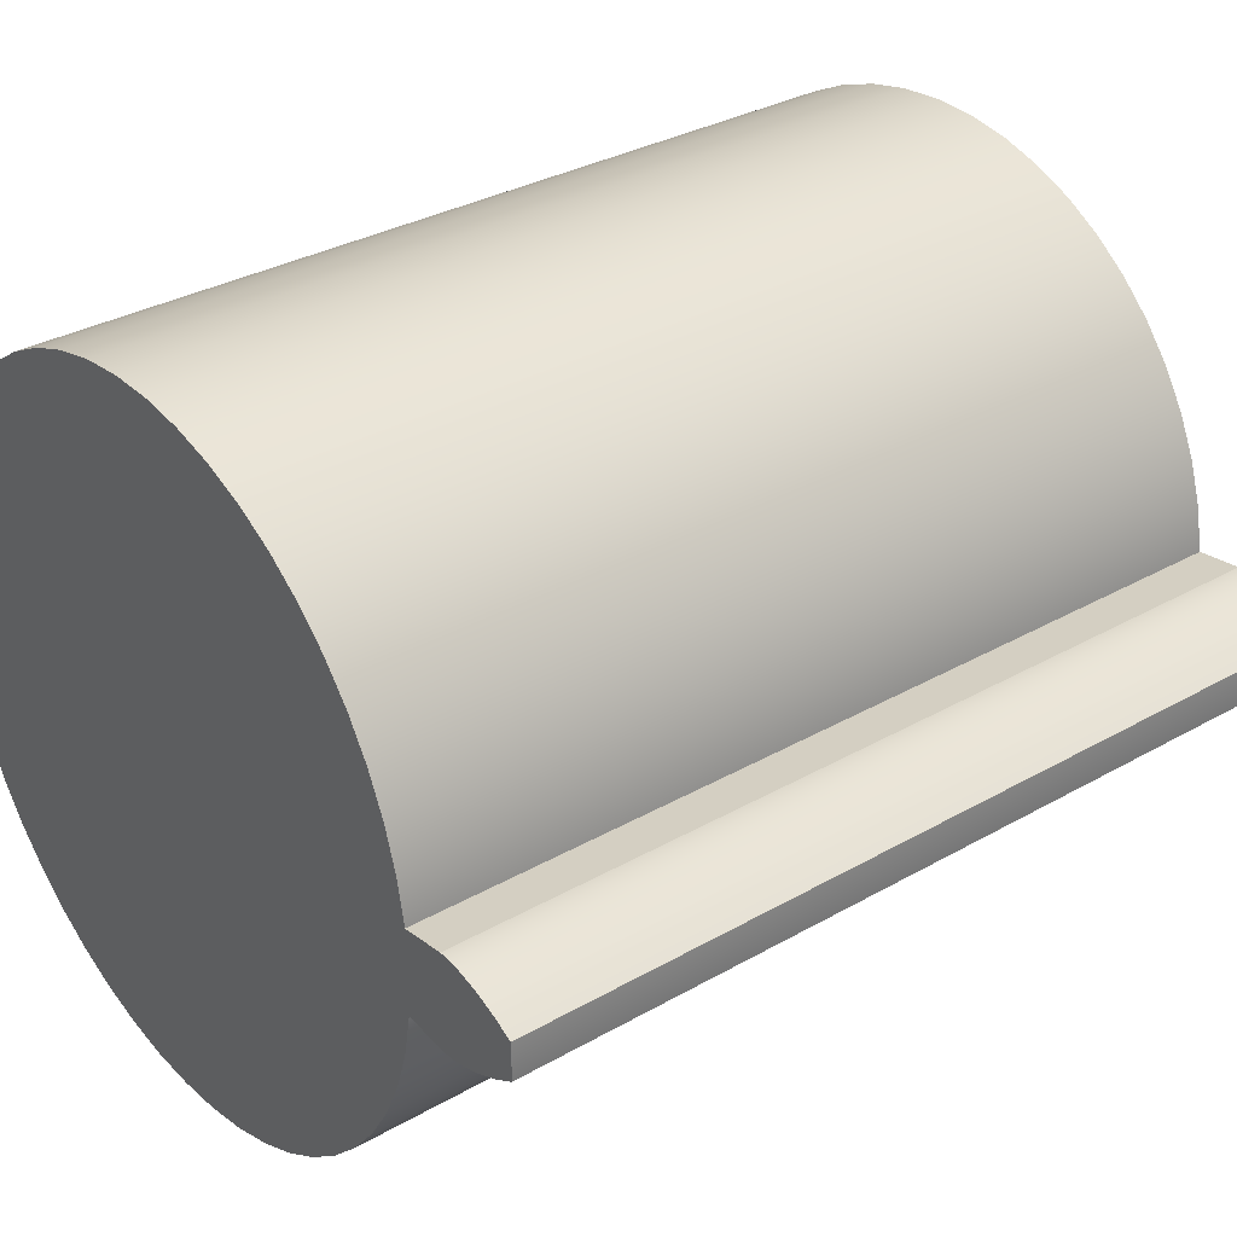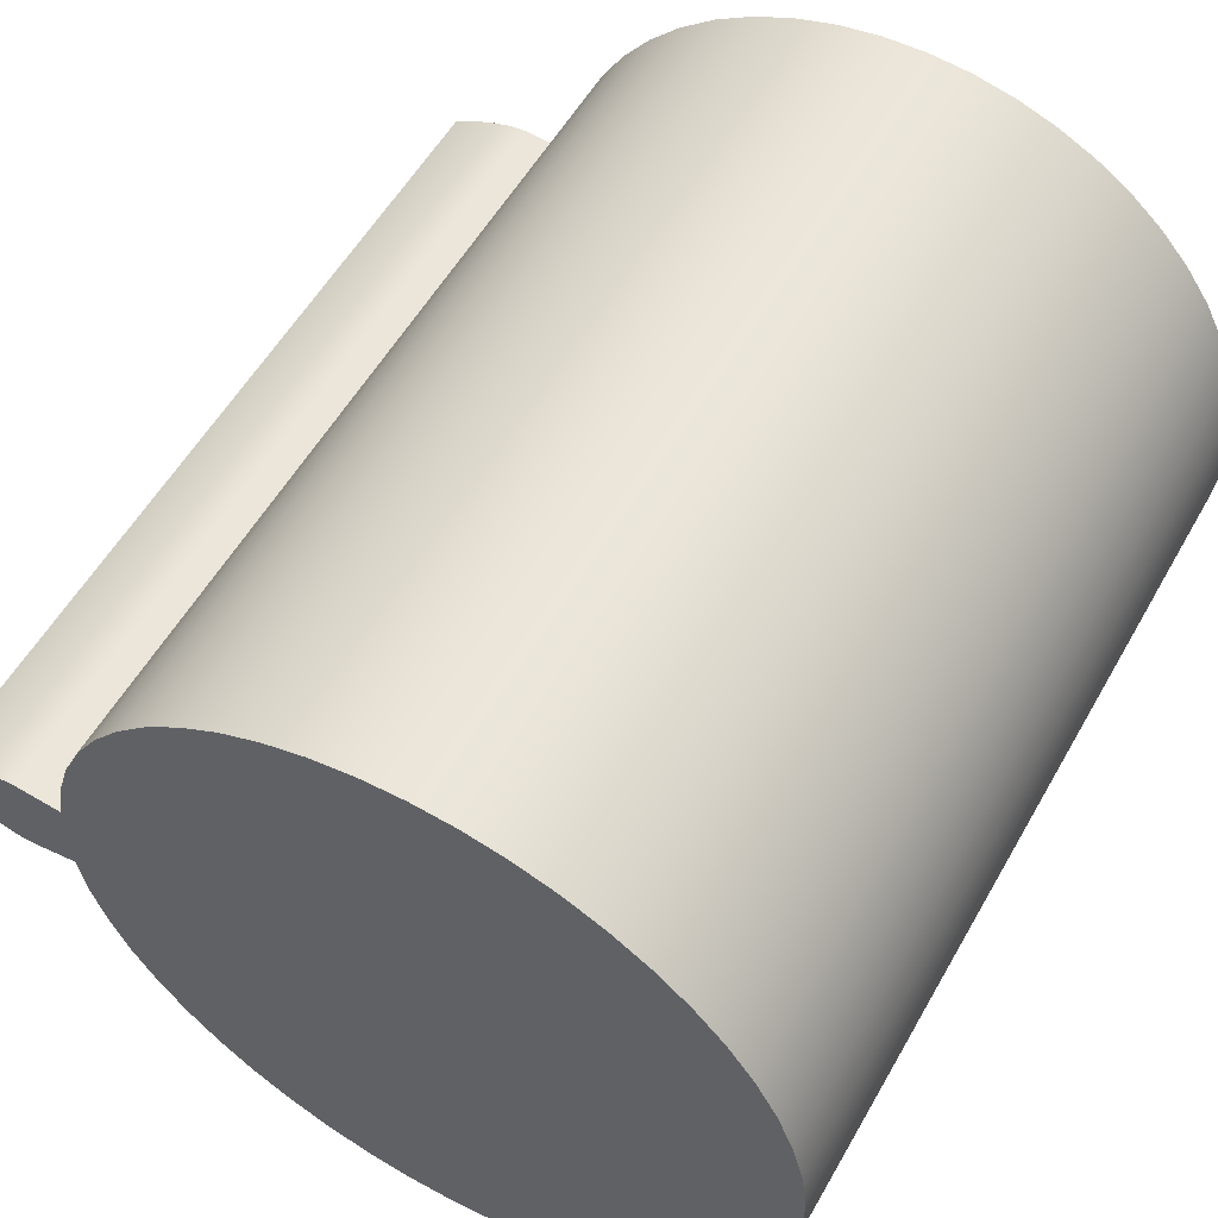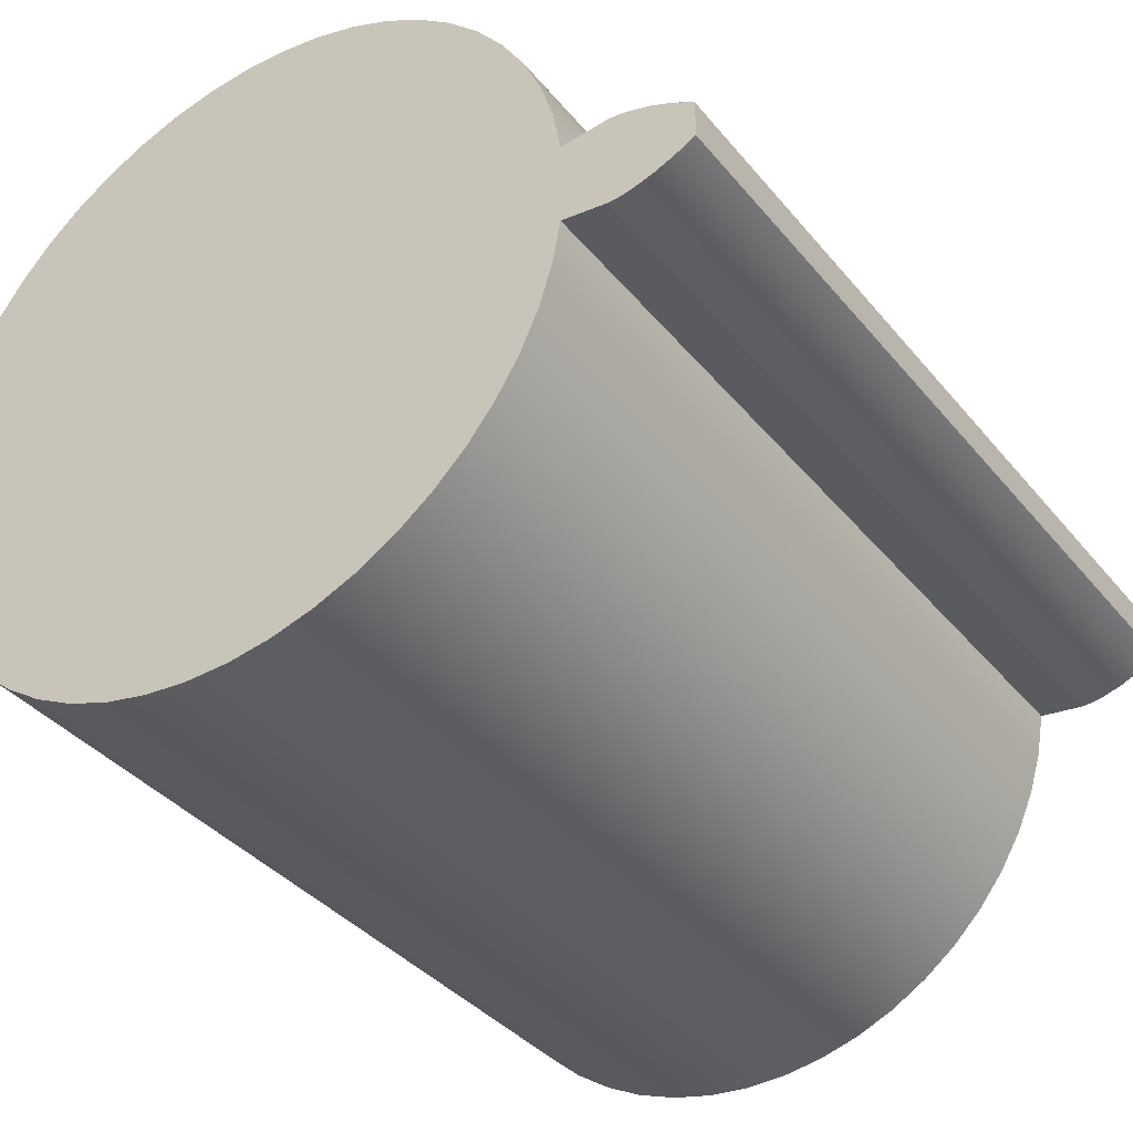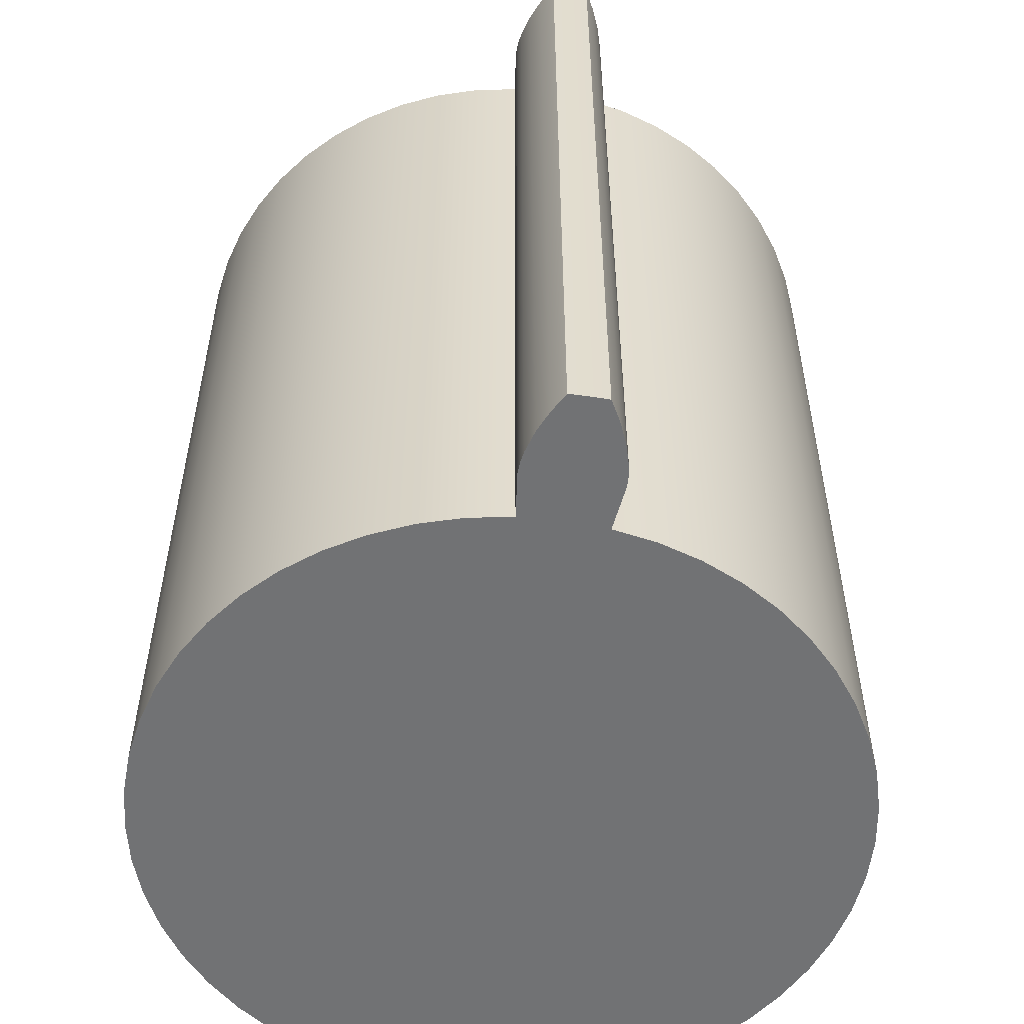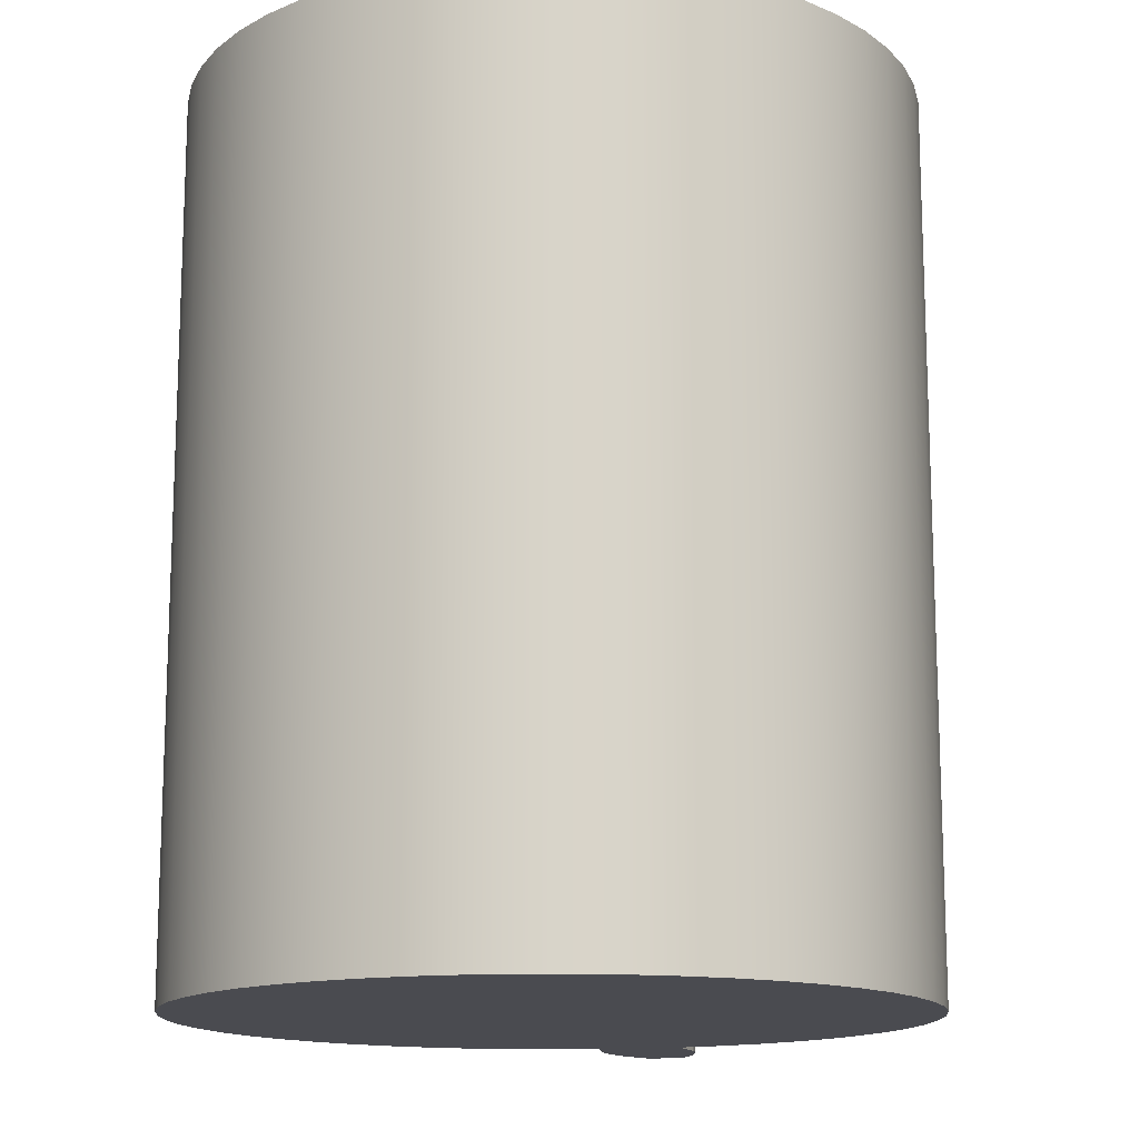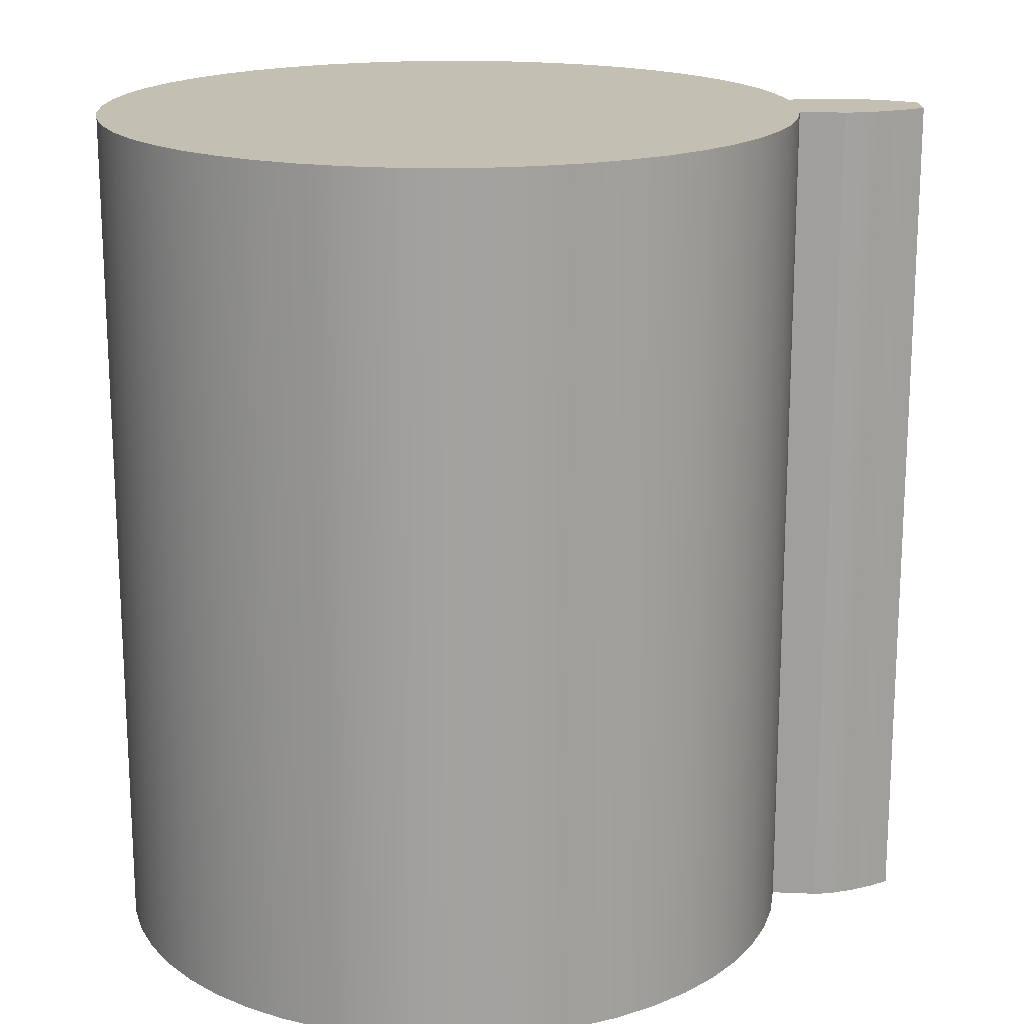
<metadata>
{"format":"obj","ext":"obj","renderer":"f3d","projection":"perspective","resolution":1024,"background":"white","views":[{"elev":32.4,"azim":51.4,"up":"+Y"},{"elev":55.4,"azim":-150.8,"up":"+Y"},{"elev":-37.1,"azim":34.2,"up":"+Y"},{"elev":-55.6,"azim":81.1,"up":"+Z"},{"elev":-14.4,"azim":-75.8,"up":"+Z"},{"elev":17.7,"azim":-1.9,"up":"+Z"}]}
</metadata>
<code>
v 0.8144 -0.09719 0
v 0.9183 -0.1096 0
v 0.9183 -0.1096 2
v 0.8144 -0.09719 2
v 0.9183 0.1096 0
v 0.8144 0.09719 0
v 0.8144 0.09719 2
v 0.9183 0.1096 2
v 1.115 0.0434 0
v 1.069 0.0687 0
v 1.021 0.08942 0
v 0.9703 0.1042 0
v 0.9445 0.1087 0
v 0.9183 0.1096 0
v 0.9183 0.1096 2
v 0.9445 0.1087 2
v 0.9703 0.1042 2
v 1.021 0.08942 2
v 1.069 0.0687 2
v 1.115 0.0434 2
v 1.115 -0.0434 0
v 1.115 -0.01447 0
v 1.115 0.01447 0
v 1.115 0.0434 0
v 1.115 0.0434 2
v 1.115 0.01447 2
v 1.115 -0.01447 2
v 1.115 -0.0434 2
v 0.9183 -0.1096 0
v 0.9445 -0.1087 0
v 0.9703 -0.1042 0
v 1.021 -0.08942 0
v 1.069 -0.0687 0
v 1.115 -0.0434 0
v 1.115 -0.0434 2
v 1.069 -0.0687 2
v 1.021 -0.08942 2
v 0.9703 -0.1042 2
v 0.9445 -0.1087 2
v 0.9183 -0.1096 2
v 0.8144 0.09719 2
v 0.8144 0.09719 0
v 0.7963 0.1967 0
v 0.766 0.2932 0
v 0.7241 0.3852 0
v 0.6712 0.4714 0
v 0.6081 0.5504 0
v 0.5357 0.6211 0
v 0.4552 0.6823 0
v 0.3678 0.7331 0
v 0.2748 0.7728 0
v 0.1776 0.8008 0
v 0.07767 0.8165 0
v -0.02341 0.8199 0
v -0.1241 0.8108 0
v -0.223 0.7893 0
v -0.3184 0.7559 0
v -0.409 0.711 0
v -0.4934 0.6552 0
v -0.5703 0.5895 0
v -0.6385 0.5148 0
v -0.697 0.4324 0
v -0.7449 0.3433 0
v -0.7815 0.249 0
v -0.8062 0.1509 0
v -0.8186 0.05057 0
v -0.8186 -0.05057 0
v -0.8062 -0.1509 0
v -0.7815 -0.249 0
v -0.7449 -0.3433 0
v -0.697 -0.4324 0
v -0.6385 -0.5148 0
v -0.5703 -0.5895 0
v -0.4934 -0.6552 0
v -0.409 -0.711 0
v -0.3184 -0.7559 0
v -0.223 -0.7893 0
v -0.1241 -0.8108 0
v -0.02341 -0.8199 0
v 0.07767 -0.8165 0
v 0.1776 -0.8008 0
v 0.2748 -0.7728 0
v 0.3678 -0.7331 0
v 0.4552 -0.6823 0
v 0.5357 -0.6211 0
v 0.6081 -0.5504 0
v 0.6712 -0.4714 0
v 0.7241 -0.3852 0
v 0.766 -0.2932 0
v 0.7963 -0.1967 0
v 0.8144 -0.09719 0
v 0.8144 -0.09719 2
v 0.7963 -0.1967 2
v 0.766 -0.2932 2
v 0.7241 -0.3852 2
v 0.6712 -0.4714 2
v 0.6081 -0.5504 2
v 0.5357 -0.6211 2
v 0.4552 -0.6823 2
v 0.3678 -0.7331 2
v 0.2748 -0.7728 2
v 0.1776 -0.8008 2
v 0.07767 -0.8165 2
v -0.02341 -0.8199 2
v -0.1241 -0.8108 2
v -0.223 -0.7893 2
v -0.3184 -0.7559 2
v -0.409 -0.711 2
v -0.4934 -0.6552 2
v -0.5703 -0.5895 2
v -0.6385 -0.5148 2
v -0.697 -0.4324 2
v -0.7449 -0.3433 2
v -0.7815 -0.249 2
v -0.8062 -0.1509 2
v -0.8186 -0.05057 2
v -0.8186 0.05057 2
v -0.8062 0.1509 2
v -0.7815 0.249 2
v -0.7449 0.3433 2
v -0.697 0.4324 2
v -0.6385 0.5148 2
v -0.5703 0.5895 2
v -0.4934 0.6552 2
v -0.409 0.711 2
v -0.3184 0.7559 2
v -0.223 0.7893 2
v -0.1241 0.8108 2
v -0.02341 0.8199 2
v 0.07767 0.8165 2
v 0.1776 0.8008 2
v 0.2748 0.7728 2
v 0.3678 0.7331 2
v 0.4552 0.6823 2
v 0.5357 0.6211 2
v 0.6081 0.5504 2
v 0.6712 0.4714 2
v 0.7241 0.3852 2
v 0.766 0.2932 2
v 0.7963 0.1967 2
v 0.8144 0.09719 2
v 0.7963 0.1967 2
v 0.766 0.2932 2
v 0.7241 0.3852 2
v 0.6712 0.4714 2
v 0.6081 0.5504 2
v 0.5357 0.6211 2
v 0.4552 0.6823 2
v 0.3678 0.7331 2
v 0.2748 0.7728 2
v 0.1776 0.8008 2
v 0.07767 0.8165 2
v -0.02341 0.8199 2
v -0.1241 0.8108 2
v -0.223 0.7893 2
v -0.3184 0.7559 2
v -0.409 0.711 2
v -0.4934 0.6552 2
v -0.5703 0.5895 2
v -0.6385 0.5148 2
v -0.697 0.4324 2
v -0.7449 0.3433 2
v -0.7815 0.249 2
v -0.8062 0.1509 2
v -0.8186 0.05057 2
v -0.8186 -0.05057 2
v -0.8062 -0.1509 2
v -0.7815 -0.249 2
v -0.7449 -0.3433 2
v -0.697 -0.4324 2
v -0.6385 -0.5148 2
v -0.5703 -0.5895 2
v -0.4934 -0.6552 2
v -0.409 -0.711 2
v -0.3184 -0.7559 2
v -0.223 -0.7893 2
v -0.1241 -0.8108 2
v -0.02341 -0.8199 2
v 0.07767 -0.8165 2
v 0.1776 -0.8008 2
v 0.2748 -0.7728 2
v 0.3678 -0.7331 2
v 0.4552 -0.6823 2
v 0.5357 -0.6211 2
v 0.6081 -0.5504 2
v 0.6712 -0.4714 2
v 0.7241 -0.3852 2
v 0.766 -0.2932 2
v 0.7963 -0.1967 2
v 0.8144 -0.09719 2
v 0.9183 -0.1096 2
v 0.9445 -0.1087 2
v 0.9703 -0.1042 2
v 1.021 -0.08942 2
v 1.069 -0.0687 2
v 1.115 -0.0434 2
v 1.115 -0.01447 2
v 1.115 0.01447 2
v 1.115 0.0434 2
v 1.069 0.0687 2
v 1.021 0.08942 2
v 0.9703 0.1042 2
v 0.9445 0.1087 2
v 0.9183 0.1096 2
v 0.8144 -0.09719 0
v 0.7963 -0.1967 0
v 0.766 -0.2932 0
v 0.7241 -0.3852 0
v 0.6712 -0.4714 0
v 0.6081 -0.5504 0
v 0.5357 -0.6211 0
v 0.4552 -0.6823 0
v 0.3678 -0.7331 0
v 0.2748 -0.7728 0
v 0.1776 -0.8008 0
v 0.07767 -0.8165 0
v -0.02341 -0.8199 0
v -0.1241 -0.8108 0
v -0.223 -0.7893 0
v -0.3184 -0.7559 0
v -0.409 -0.711 0
v -0.4934 -0.6552 0
v -0.5703 -0.5895 0
v -0.6385 -0.5148 0
v -0.697 -0.4324 0
v -0.7449 -0.3433 0
v -0.7815 -0.249 0
v -0.8062 -0.1509 0
v -0.8186 -0.05057 0
v -0.8186 0.05057 0
v -0.8062 0.1509 0
v -0.7815 0.249 0
v -0.7449 0.3433 0
v -0.697 0.4324 0
v -0.6385 0.5148 0
v -0.5703 0.5895 0
v -0.4934 0.6552 0
v -0.409 0.711 0
v -0.3184 0.7559 0
v -0.223 0.7893 0
v -0.1241 0.8108 0
v -0.02341 0.8199 0
v 0.07767 0.8165 0
v 0.1776 0.8008 0
v 0.2748 0.7728 0
v 0.3678 0.7331 0
v 0.4552 0.6823 0
v 0.5357 0.6211 0
v 0.6081 0.5504 0
v 0.6712 0.4714 0
v 0.7241 0.3852 0
v 0.766 0.2932 0
v 0.7963 0.1967 0
v 0.8144 0.09719 0
v 0.9183 0.1096 0
v 0.9445 0.1087 0
v 0.9703 0.1042 0
v 1.021 0.08942 0
v 1.069 0.0687 0
v 1.115 0.0434 0
v 1.115 0.01447 0
v 1.115 -0.01447 0
v 1.115 -0.0434 0
v 1.069 -0.0687 0
v 1.021 -0.08942 0
v 0.9703 -0.1042 0
v 0.9445 -0.1087 0
v 0.9183 -0.1096 0
g 3ecf6d34-e2b6-11ea-be3b-54bf646e7e1f
f 1 2 4
f 4 2 3
g 3ed2c87a-e2b6-11ea-b902-54bf646e7e1f
f 5 6 8
f 8 6 7
g 3ed5d59e-e2b6-11ea-ac95-54bf646e7e1f
f 9 10 20
f 20 10 19
f 19 10 11
f 19 11 18
f 18 11 12
f 18 12 17
f 17 12 13
f 17 13 16
f 16 13 14
f 16 14 15
g 3ed909a6-e2b6-11ea-a705-54bf646e7e1f
f 28 21 27
f 27 21 22
f 27 22 26
f 26 22 23
f 26 23 25
f 25 23 24
g 3edbefc6-e2b6-11ea-8211-54bf646e7e1f
f 29 30 40
f 40 30 39
f 39 30 31
f 39 31 38
f 38 31 32
f 38 32 37
f 37 32 33
f 37 33 36
f 36 33 34
f 36 34 35
g 3e631750-e2b6-11ea-85d3-54bf646e7e1f
f 41 42 140
f 140 42 43
f 140 43 139
f 139 43 44
f 139 44 138
f 138 44 45
f 138 45 137
f 137 45 46
f 137 46 136
f 136 46 47
f 136 47 135
f 135 47 48
f 135 48 134
f 134 48 49
f 134 49 133
f 133 49 50
f 133 50 132
f 132 50 51
f 132 51 131
f 131 51 52
f 131 52 130
f 130 52 53
f 130 53 129
f 129 53 54
f 129 54 128
f 128 54 55
f 128 55 127
f 127 55 56
f 127 56 126
f 126 56 57
f 126 57 125
f 125 57 58
f 125 58 124
f 124 58 59
f 124 59 123
f 123 59 60
f 123 60 122
f 122 60 61
f 122 61 121
f 121 61 62
f 121 62 120
f 120 62 63
f 120 63 119
f 119 63 64
f 119 64 118
f 118 64 65
f 118 65 117
f 117 65 66
f 117 66 116
f 116 66 67
f 116 67 115
f 115 67 68
f 115 68 114
f 114 68 69
f 114 69 113
f 113 69 70
f 113 70 112
f 112 70 71
f 112 71 111
f 111 71 72
f 111 72 110
f 110 72 73
f 110 73 109
f 109 73 74
f 109 74 108
f 108 74 75
f 108 75 107
f 107 75 76
f 107 76 106
f 106 76 77
f 106 77 105
f 105 77 78
f 105 78 104
f 104 78 79
f 104 79 103
f 103 79 80
f 103 80 102
f 102 80 81
f 102 81 101
f 101 81 82
f 101 82 100
f 100 82 83
f 100 83 99
f 99 83 84
f 99 84 98
f 98 84 85
f 98 85 97
f 97 85 86
f 97 86 96
f 96 86 87
f 96 87 95
f 95 87 88
f 95 88 94
f 94 88 89
f 94 89 93
f 93 89 90
f 93 90 92
f 92 90 91
g 3e664bac-e2b6-11ea-803a-54bf646e7e1f
f 142 164 141
f 141 164 165
f 141 165 166
f 164 142 163
f 163 142 143
f 163 143 162
f 162 143 144
f 162 144 161
f 161 144 145
f 161 145 160
f 160 145 146
f 160 146 159
f 159 146 147
f 159 147 158
f 158 147 148
f 158 148 157
f 157 148 149
f 157 149 156
f 156 149 150
f 156 150 155
f 155 150 151
f 155 151 154
f 154 151 152
f 154 152 153
f 141 166 190
f 190 166 167
f 190 167 189
f 189 167 168
f 189 168 188
f 188 168 169
f 188 169 187
f 187 169 170
f 187 170 186
f 186 170 171
f 186 171 185
f 185 171 172
f 185 172 184
f 184 172 173
f 184 173 183
f 183 173 174
f 183 174 182
f 182 174 175
f 182 175 181
f 181 175 176
f 181 176 180
f 180 176 177
f 180 177 179
f 179 177 178
f 190 191 141
f 141 191 204
f 204 191 192
f 204 192 203
f 203 192 202
f 202 192 193
f 202 193 201
f 201 193 194
f 201 194 195
f 196 197 195
f 195 197 200
f 195 200 201
f 197 198 200
f 200 198 199
g 3e6931ca-e2b6-11ea-8e80-54bf646e7e1f
f 206 228 205
f 205 228 229
f 205 229 254
f 254 229 230
f 254 230 231
f 228 206 227
f 227 206 207
f 227 207 226
f 226 207 208
f 226 208 225
f 225 208 209
f 225 209 224
f 224 209 210
f 224 210 223
f 223 210 211
f 223 211 222
f 222 211 212
f 222 212 221
f 221 212 213
f 221 213 220
f 220 213 214
f 220 214 219
f 219 214 215
f 219 215 218
f 218 215 216
f 218 216 217
f 254 231 253
f 253 231 232
f 253 232 252
f 252 232 233
f 252 233 251
f 251 233 234
f 251 234 250
f 250 234 235
f 250 235 249
f 249 235 236
f 249 236 248
f 248 236 237
f 248 237 247
f 247 237 238
f 247 238 246
f 246 238 239
f 246 239 245
f 245 239 240
f 245 240 244
f 244 240 241
f 244 241 243
f 243 241 242
f 205 254 268
f 268 254 255
f 268 255 256
f 268 256 267
f 267 256 257
f 267 257 266
f 266 257 258
f 266 258 265
f 265 258 264
f 264 258 259
f 264 259 262
f 262 259 261
f 261 259 260
f 262 263 264

</code>
